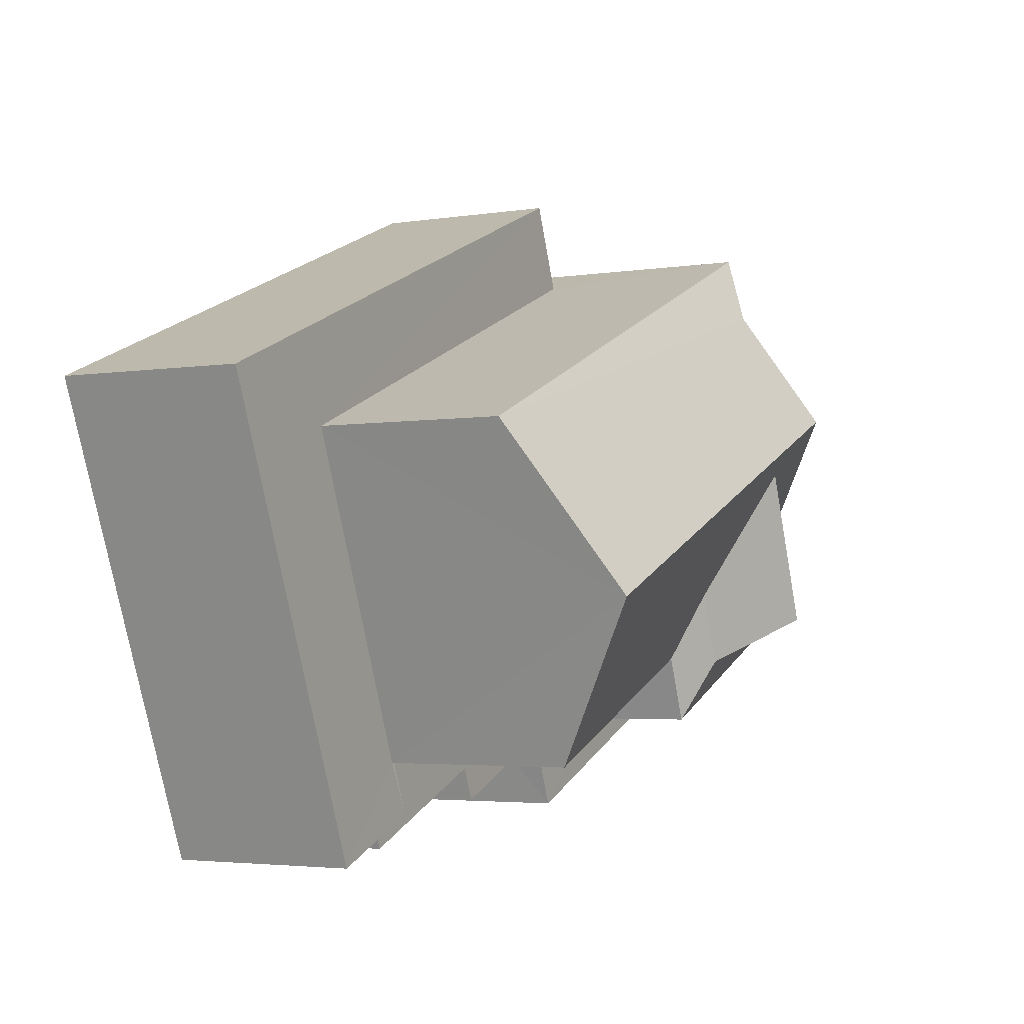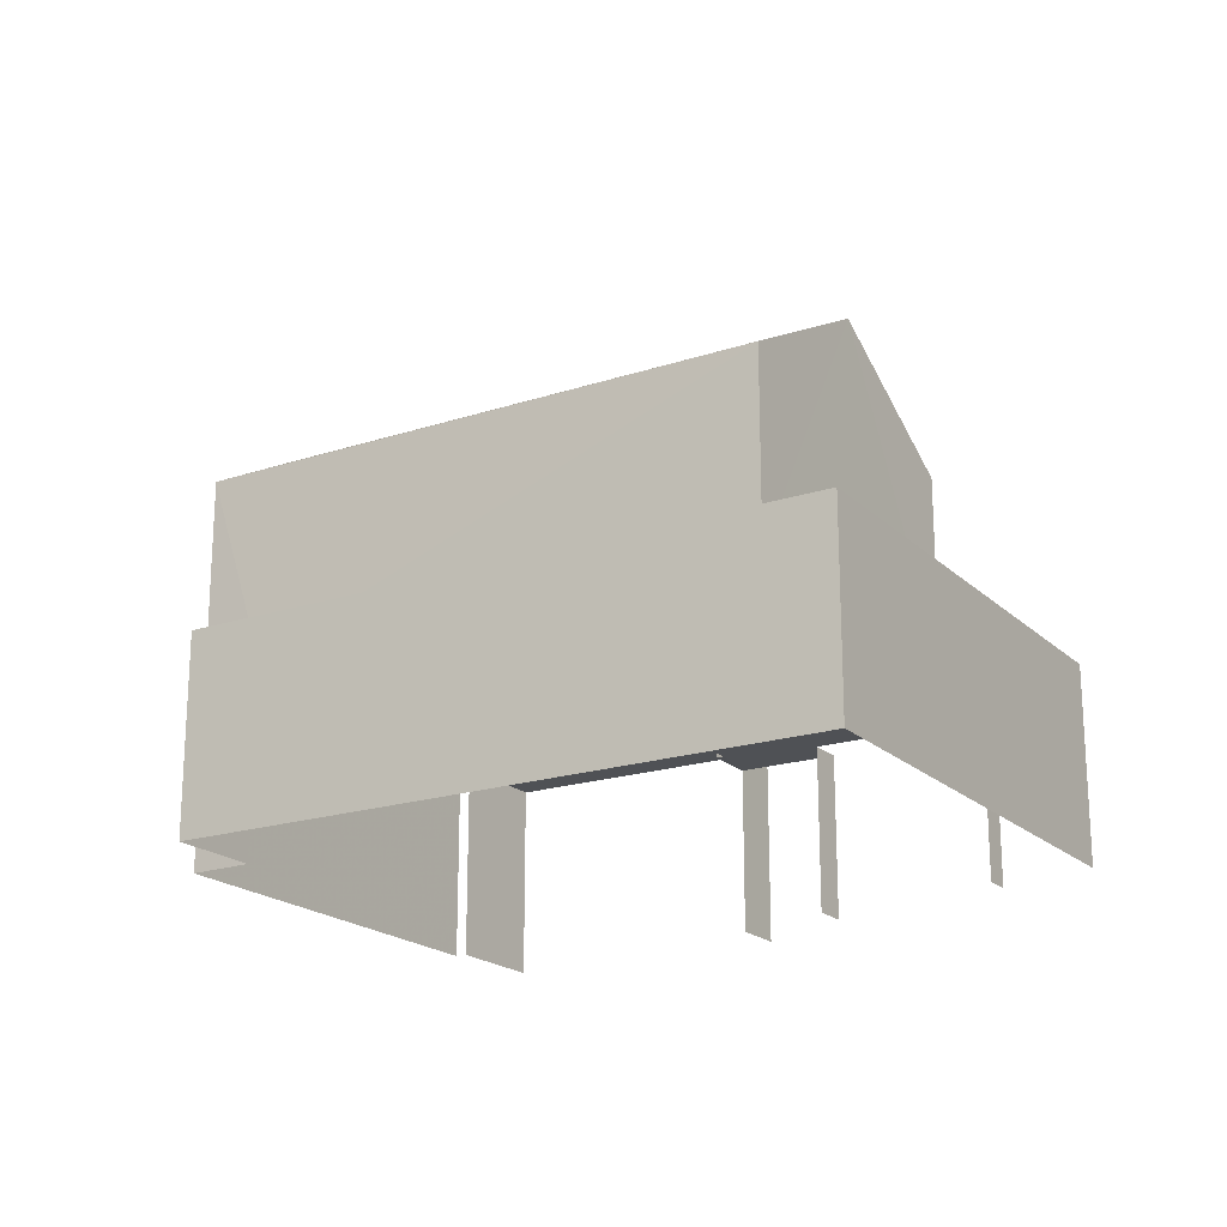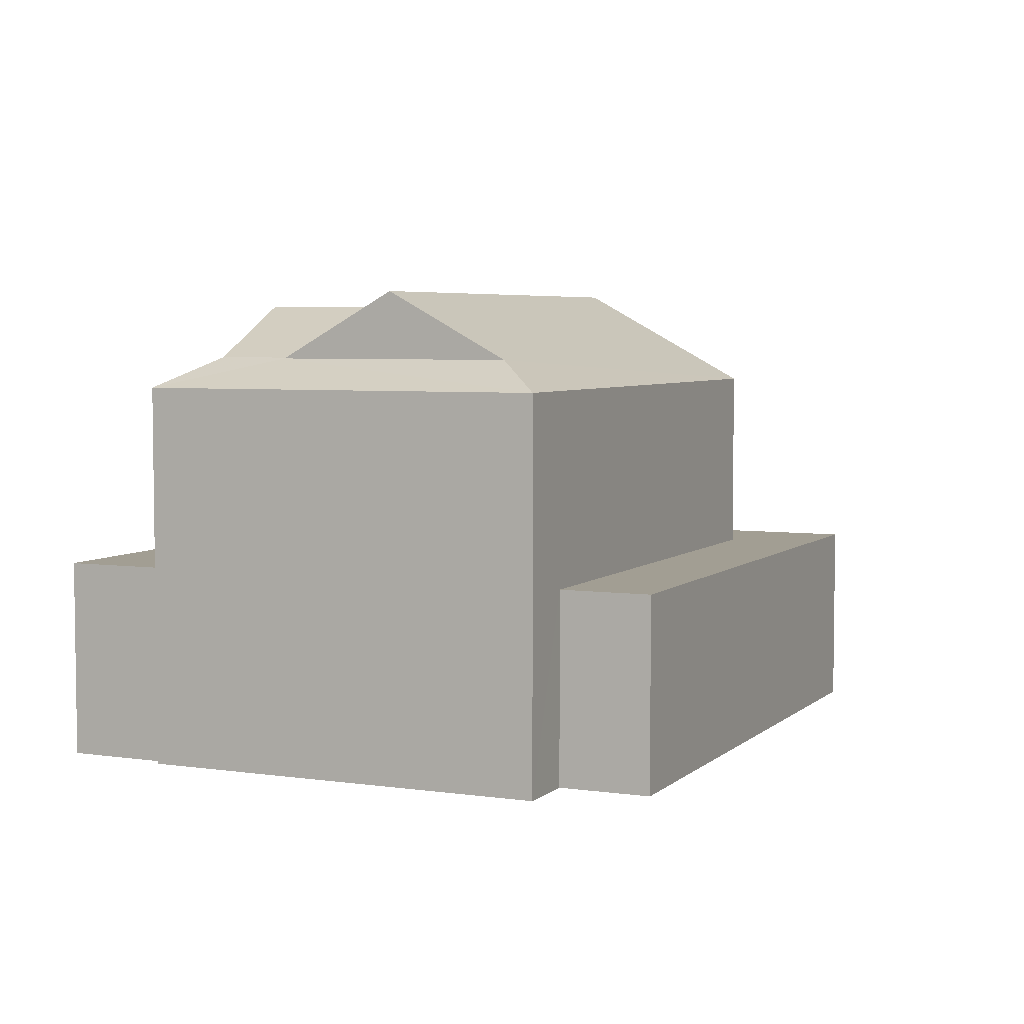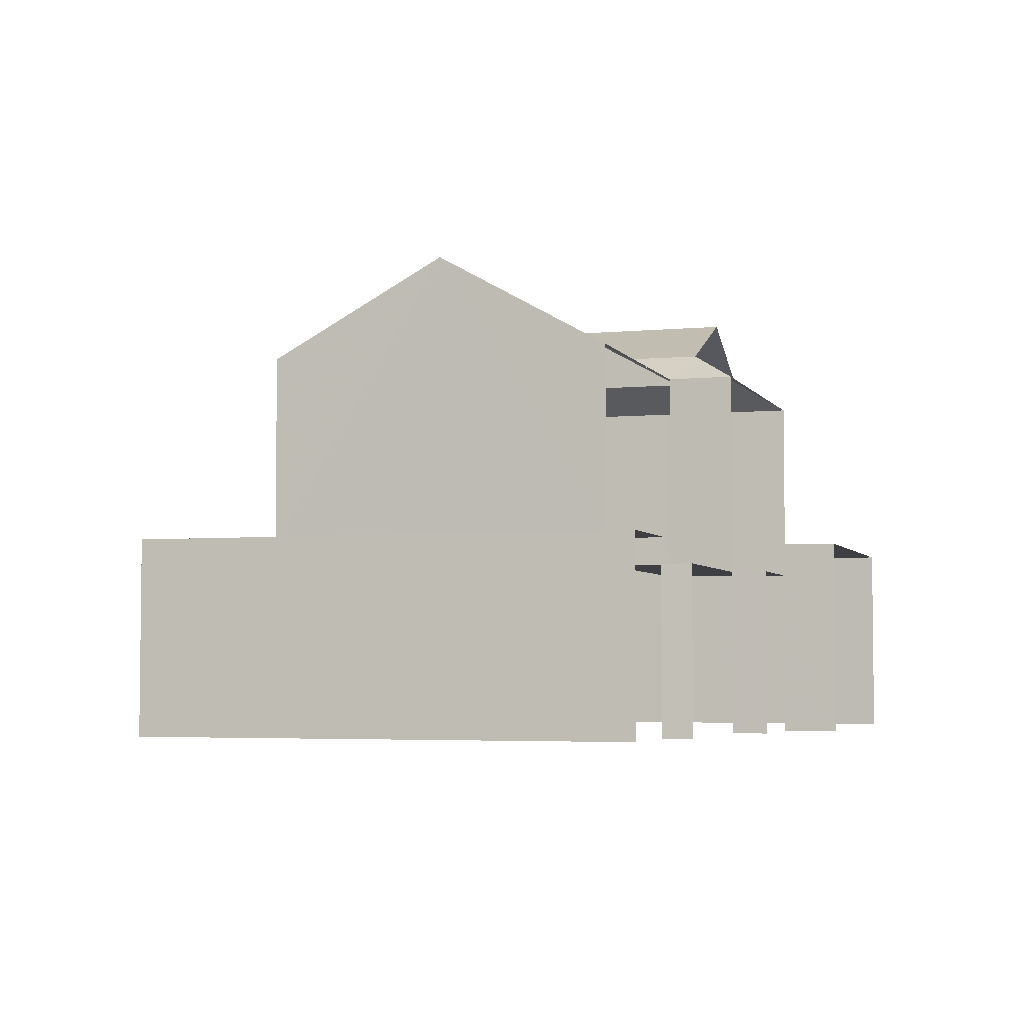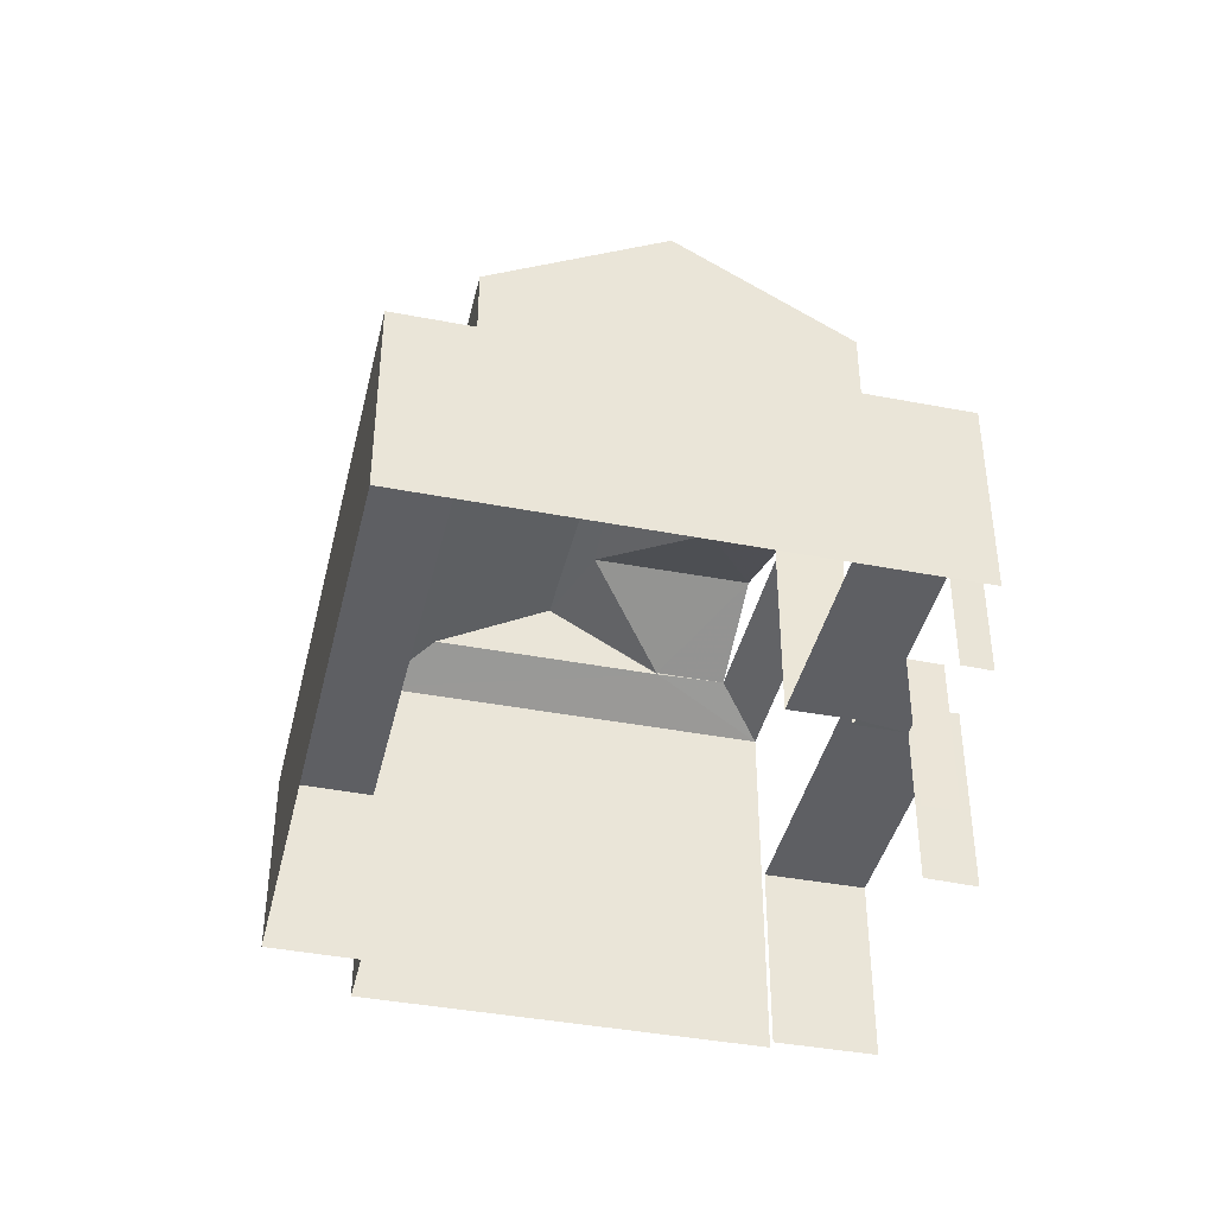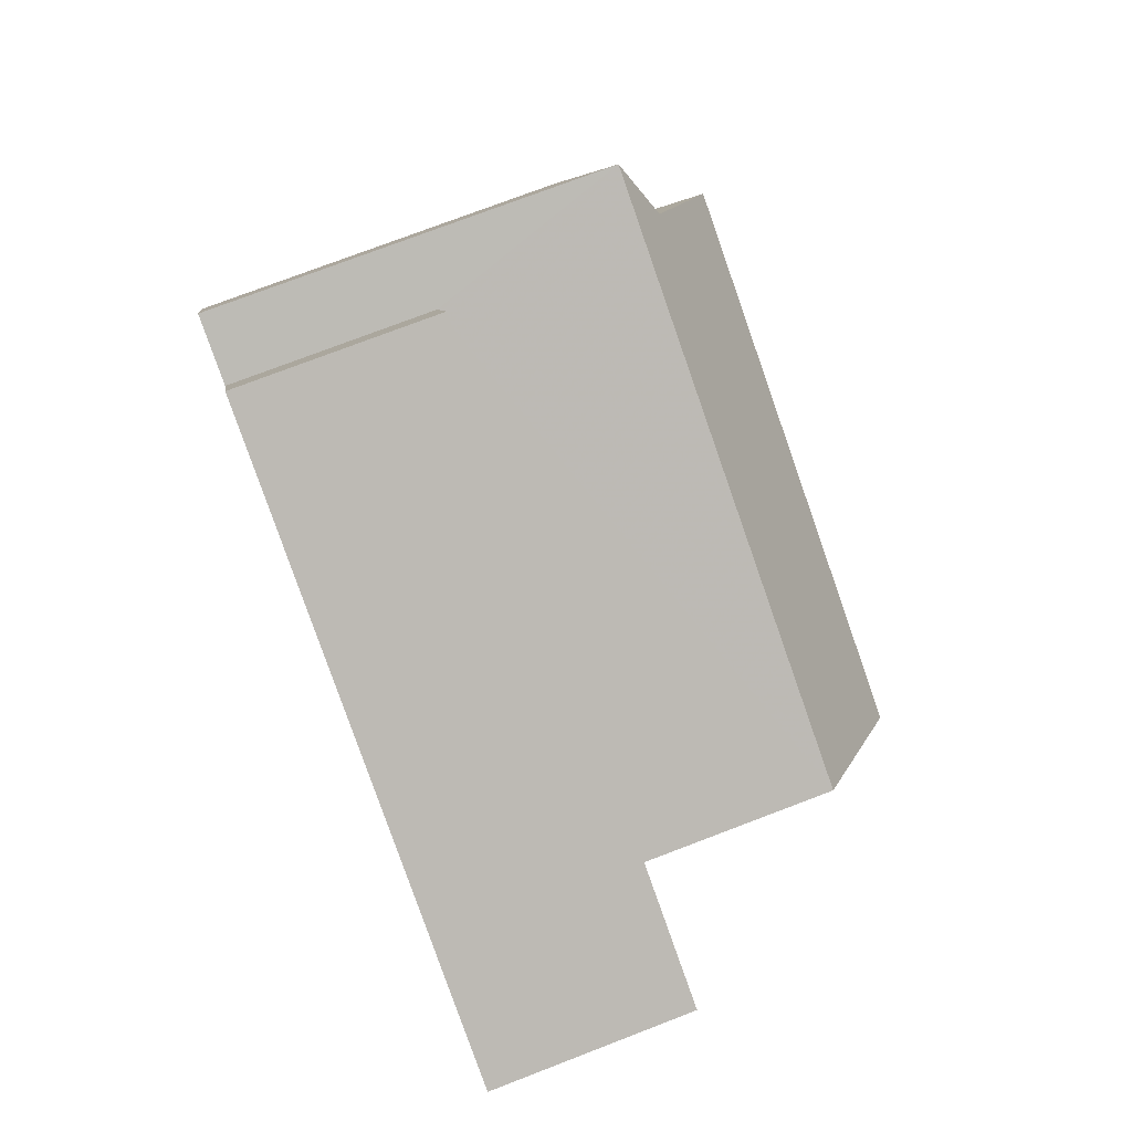
<metadata>
{"format":"obj","ext":"obj","renderer":"f3d","projection":"perspective","resolution":1024,"background":"white","views":[{"elev":-3.5,"azim":-62.0,"up":"+Y"},{"elev":-19.7,"azim":-126.3,"up":"+Z"},{"elev":5.0,"azim":136.6,"up":"+Z"},{"elev":-4.2,"azim":-50.2,"up":"+Z"},{"elev":-41.2,"azim":-80.8,"up":"+Z"},{"elev":75.6,"azim":-111.0,"up":"+Y"}]}
</metadata>
<code>
v -2.199e+05 -1.238e+05 36.76
v -2.199e+05 -1.238e+05 36.76
v -2.199e+05 -1.238e+05 36.76
v -2.199e+05 -1.238e+05 36.76
v -2.199e+05 -1.238e+05 36.76
v -2.199e+05 -1.238e+05 36.76
v -2.199e+05 -1.238e+05 36.76
v -2.199e+05 -1.238e+05 36.76
v -2.199e+05 -1.238e+05 36.76
v -2.199e+05 -1.238e+05 36.76
v -2.199e+05 -1.238e+05 36.76
v -2.199e+05 -1.238e+05 36.76
v -2.199e+05 -1.238e+05 36.76
v -2.199e+05 -1.238e+05 36.76
v -2.199e+05 -1.238e+05 43.67
v -2.199e+05 -1.238e+05 44.22
v -2.199e+05 -1.238e+05 45.4
v -2.199e+05 -1.238e+05 43.67
v -2.199e+05 -1.238e+05 44.2
v -2.199e+05 -1.238e+05 45.4
v -2.199e+05 -1.238e+05 44.22
v -2.199e+05 -1.238e+05 45.15
v -2.199e+05 -1.238e+05 40.24
v -2.199e+05 -1.238e+05 40.24
v -2.199e+05 -1.238e+05 40.24
v -2.199e+05 -1.238e+05 40.24
v -2.199e+05 -1.238e+05 40.24
v -2.199e+05 -1.238e+05 40.24
v -2.199e+05 -1.238e+05 40.24
v -2.199e+05 -1.238e+05 40.24
v -2.199e+05 -1.238e+05 43.67
v -2.199e+05 -1.238e+05 44.2
v -2.199e+05 -1.238e+05 43.67
v -2.199e+05 -1.238e+05 44.22
v -2.199e+05 -1.238e+05 45.15
v -2.199e+05 -1.238e+05 43.67
v -2.199e+05 -1.238e+05 44.22
v -2.199e+05 -1.238e+05 39.76
v -2.199e+05 -1.238e+05 39.76
v -2.199e+05 -1.238e+05 39.76
v -2.199e+05 -1.238e+05 39.76
v -2.199e+05 -1.238e+05 39.76
v -2.199e+05 -1.238e+05 39.76
v -2.199e+05 -1.238e+05 39.76
v -2.199e+05 -1.238e+05 39.76
v -2.199e+05 -1.238e+05 39.76
v -2.199e+05 -1.238e+05 39.76
v -2.199e+05 -1.238e+05 43.67
v -2.199e+05 -1.238e+05 40.36
v -2.199e+05 -1.238e+05 40.36
v -2.199e+05 -1.238e+05 40.36
v -2.199e+05 -1.238e+05 40.36
f 1 2 3
f 4 5 6
f 2 7 8
f 9 3 10
f 5 11 10
f 12 6 5
f 12 13 14
f 8 13 12
f 3 2 10
f 10 2 8
f 10 8 5
f 8 12 5
f 1 47 27
f 27 47 29
f 1 3 47
f 29 47 46
f 18 28 30
f 18 30 15
f 30 39 15
f 30 43 39
f 14 49 12
f 42 52 38
f 52 36 38
f 33 49 14
f 36 49 33
f 36 52 49
f 41 44 11
f 5 41 11
f 45 9 10
f 40 45 10
f 35 37 34
f 51 4 6
f 51 50 4
f 15 16 17
f 15 17 18
f 19 20 21
f 22 20 17
f 21 20 22
f 16 22 17
f 23 24 25
f 25 24 26
f 23 27 24
f 28 27 29
f 28 29 30
f 24 27 28
f 31 32 19
f 31 19 33
f 19 34 33
f 19 21 34
f 21 35 34
f 21 22 35
f 15 36 37
f 16 15 37
f 16 37 35
f 22 16 35
f 38 39 40
f 41 42 38
f 39 43 40
f 41 40 44
f 45 46 47
f 43 46 40
f 40 46 45
f 41 38 40
f 17 32 48
f 48 32 31
f 20 32 17
f 36 33 34
f 37 36 34
f 49 50 51
f 49 52 50
f 25 7 2
f 23 25 2
f 27 2 1
f 27 23 2
f 8 26 13
f 13 26 31
f 31 26 48
f 26 24 48
f 43 30 29
f 46 43 29
f 47 9 45
f 47 3 9
f 48 24 17
f 24 28 17
f 28 18 17
f 12 51 6
f 12 49 51
f 39 36 15
f 39 38 36
f 44 10 11
f 44 40 10
f 19 32 20
f 5 4 41
f 4 50 41
f 41 52 42
f 41 50 52
f 8 7 25
f 26 8 25
f 31 14 13
f 31 33 14

</code>
